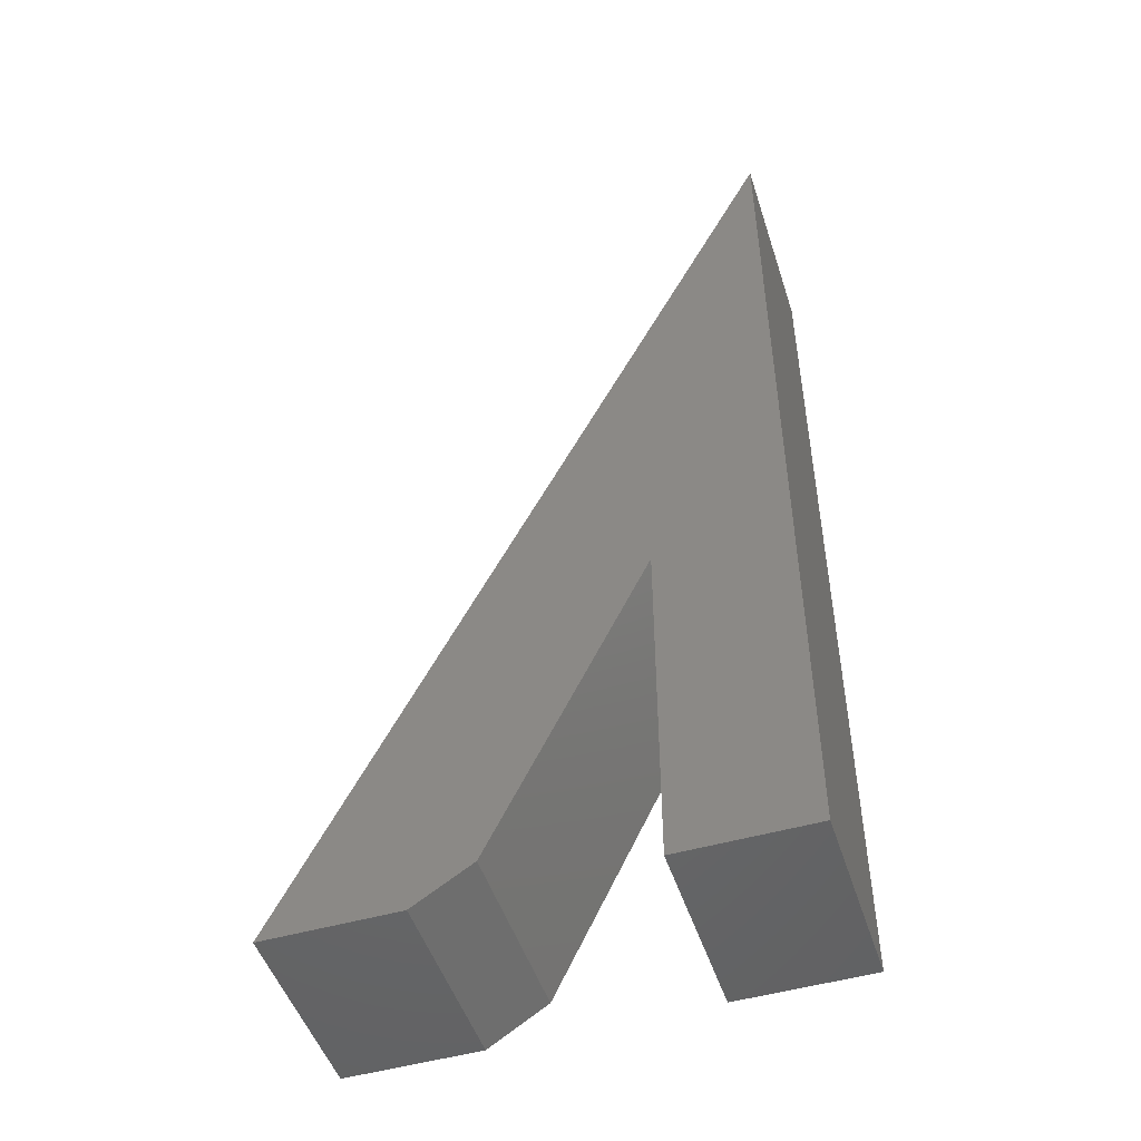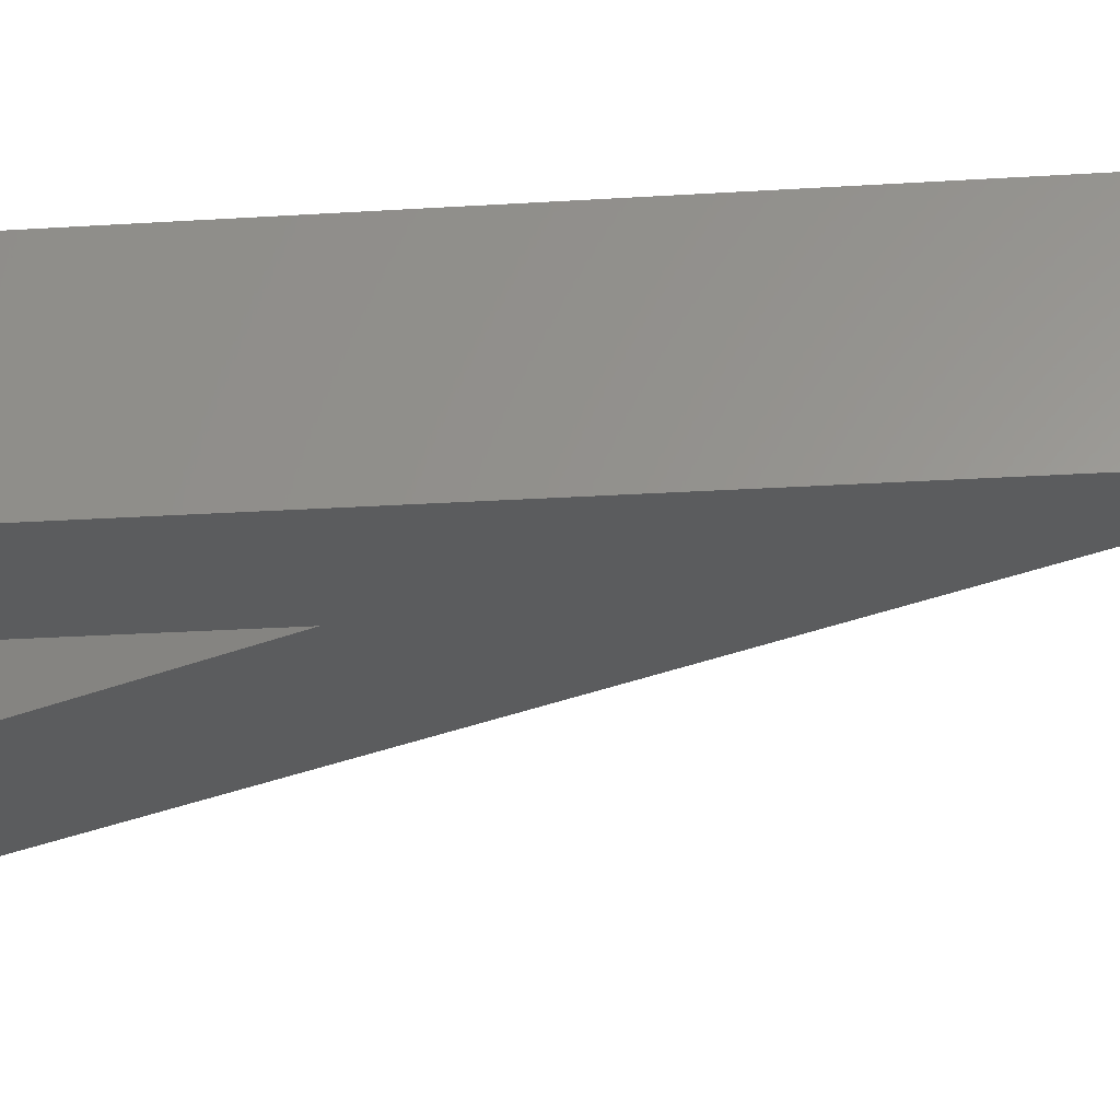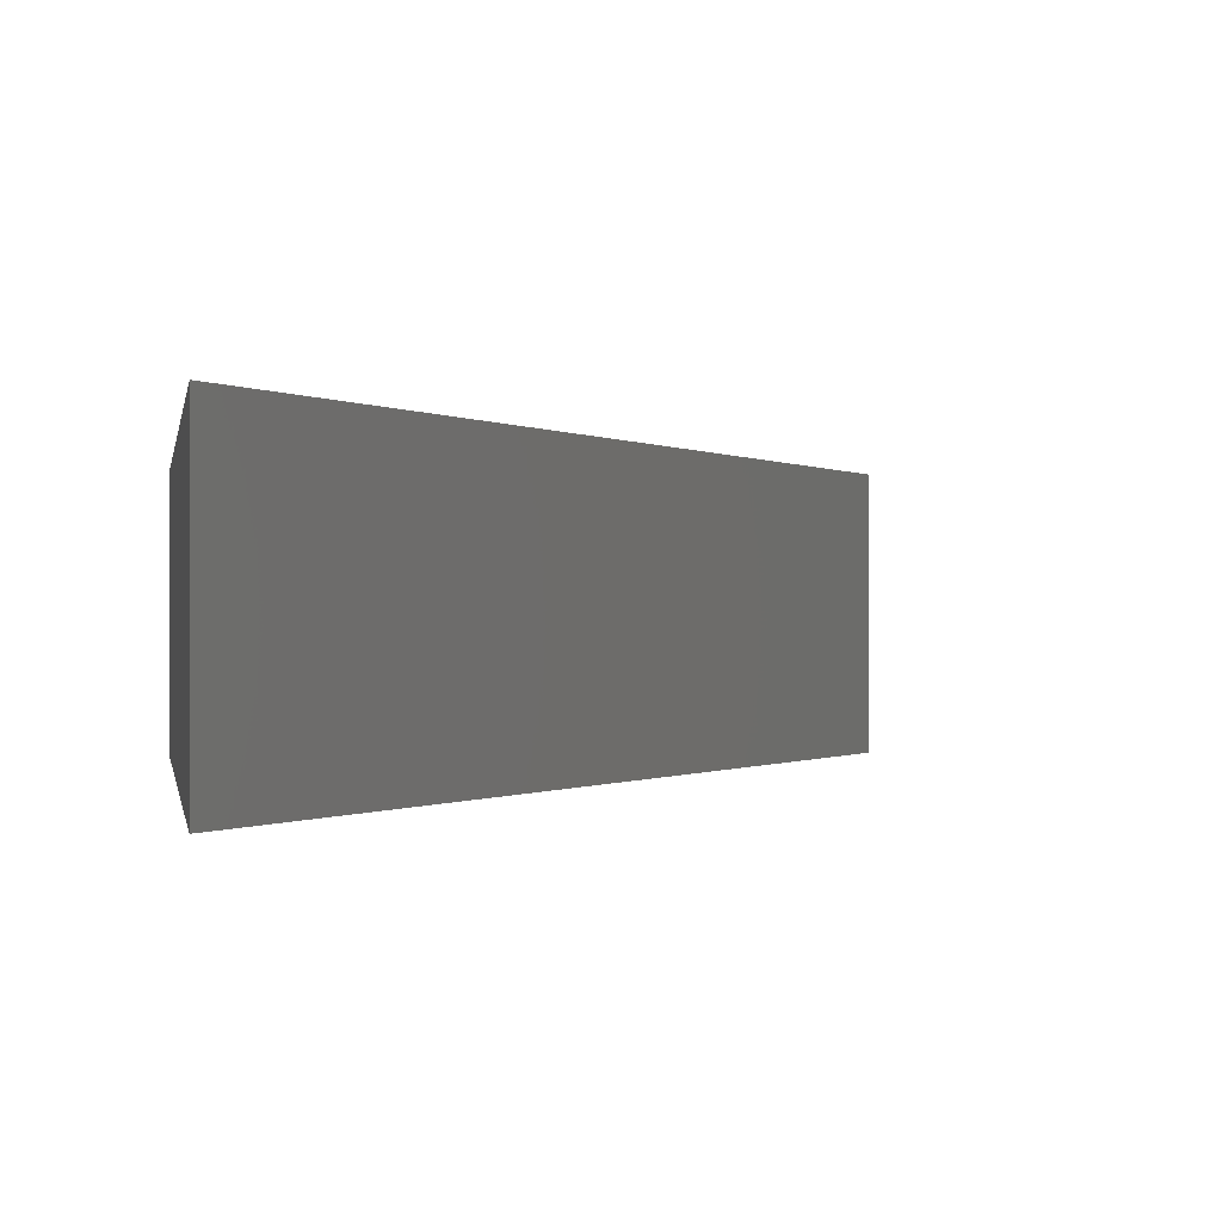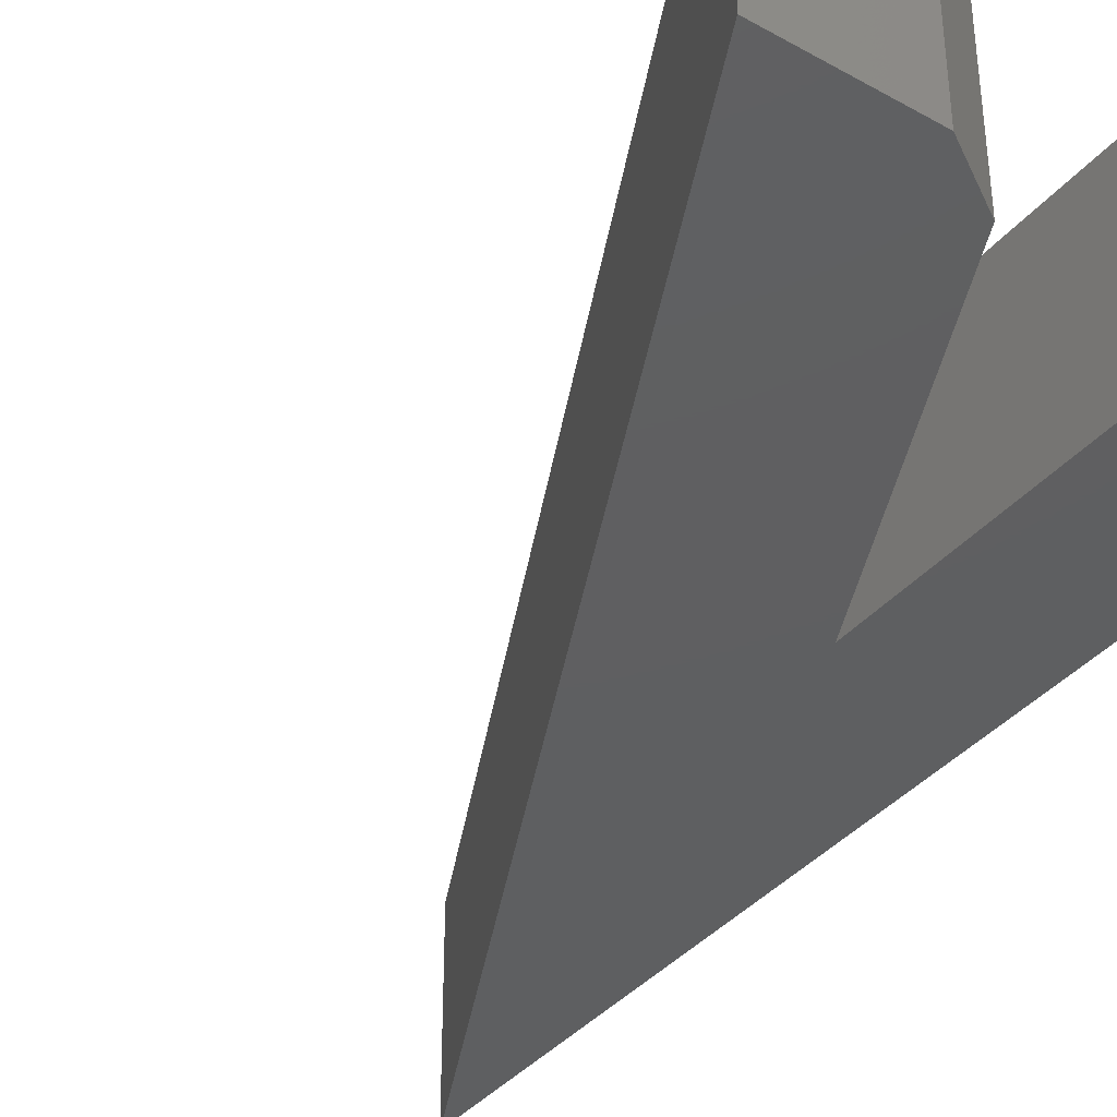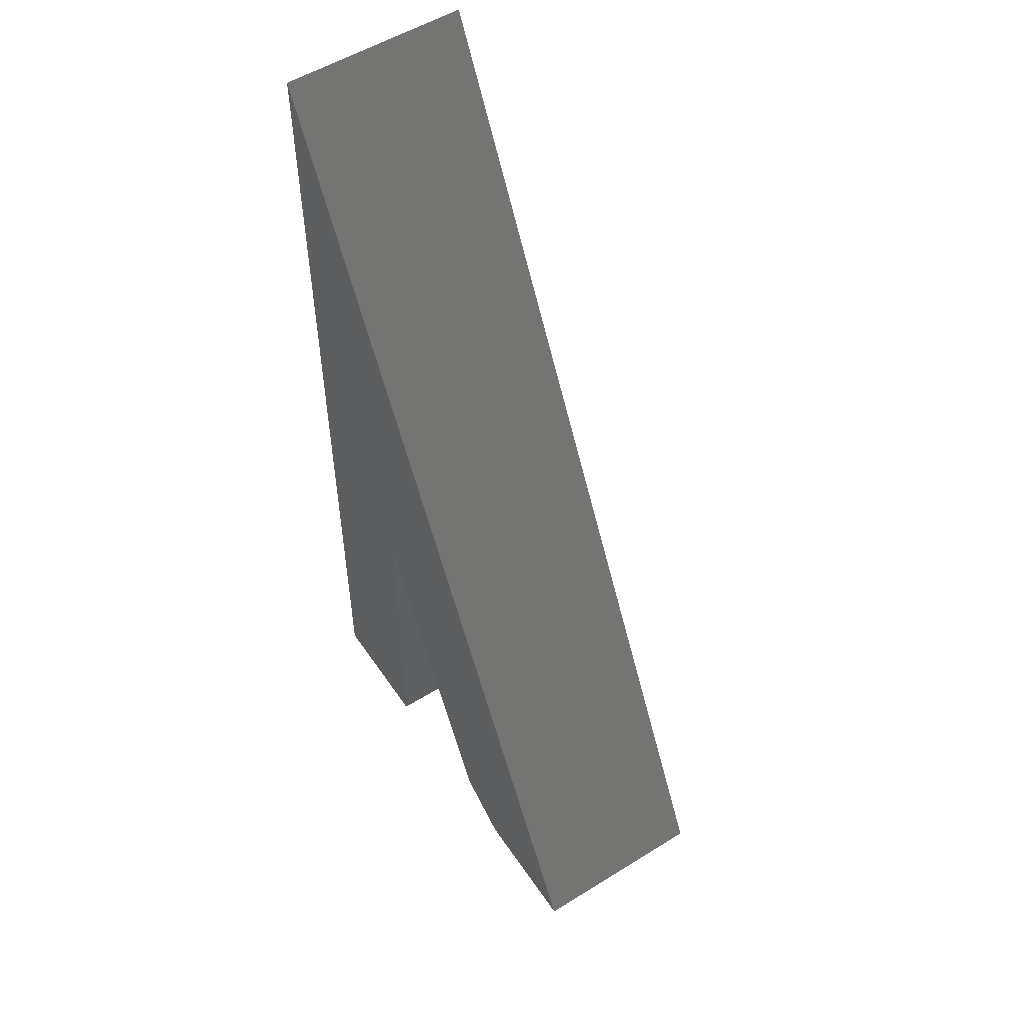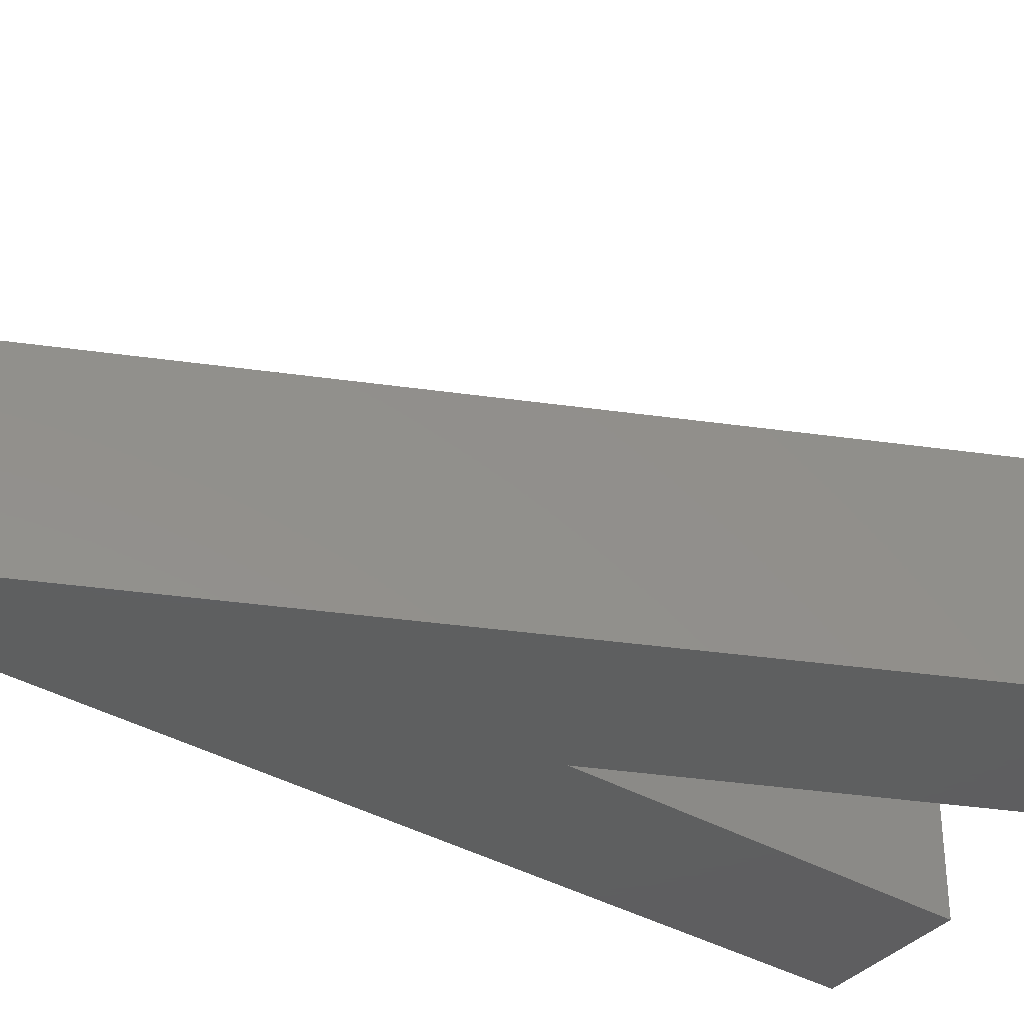
<metadata>
{"format":"stl","ext":"stl","renderer":"f3d","projection":"perspective","resolution":1024,"background":"white","views":[{"elev":-49.3,"azim":-162.3,"up":"+Z"},{"elev":-29.1,"azim":-84.8,"up":"+Y"},{"elev":-0.2,"azim":-7.1,"up":"+Y"},{"elev":-38.4,"azim":144.7,"up":"+Y"},{"elev":53.9,"azim":56.6,"up":"+Z"},{"elev":-36.8,"azim":53.3,"up":"+Y"}]}
</metadata>
<code>
# stl→obj: 14 verts, 24 faces
v 0 -0.1484 0
v 0.1026 -0.1484 -6.284e-18
v -9.587e-18 -0.1484 0.75
v 0.1026 -0.1484 0.2763
v 0.3711 -0.1484 -2.272e-17
v 0.2232 -0.1484 0.02811
v 0.2681 -0.1484 -1.642e-17
v 0.2681 0 -1.642e-17
v 0.2232 0 0.02811
v 0.3711 0 -2.272e-17
v 0.1026 0 0.2763
v -9.587e-18 0 0.75
v 0.1026 0 -6.284e-18
v 0 0 0
f 1 2 3
f 3 2 4
f 3 4 5
f 5 4 6
f 5 6 7
f 8 9 10
f 10 9 11
f 10 11 12
f 12 11 13
f 12 13 14
f 7 8 5
f 5 8 10
f 4 11 6
f 6 11 9
f 6 9 7
f 7 9 8
f 3 12 1
f 1 12 14
f 5 10 3
f 3 10 12
f 2 13 4
f 4 13 11
f 1 14 2
f 2 14 13

</code>
